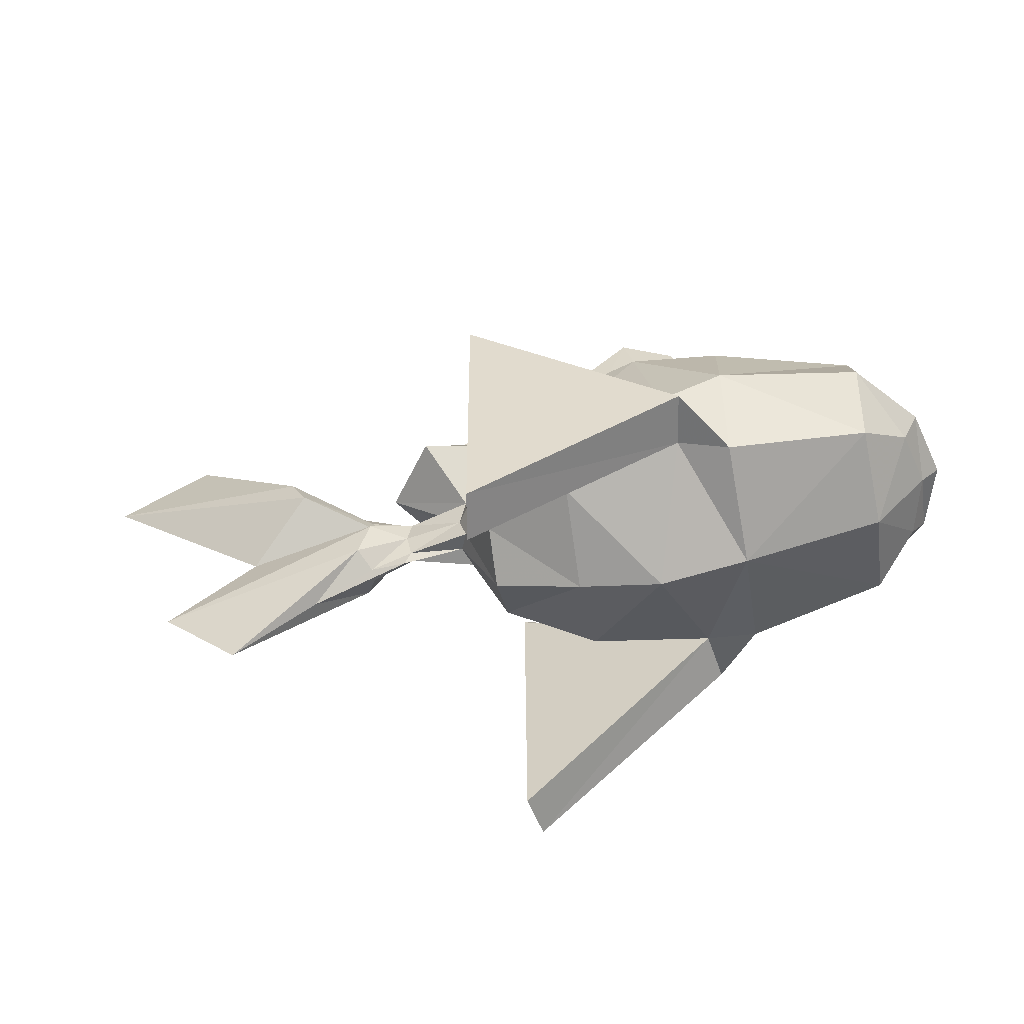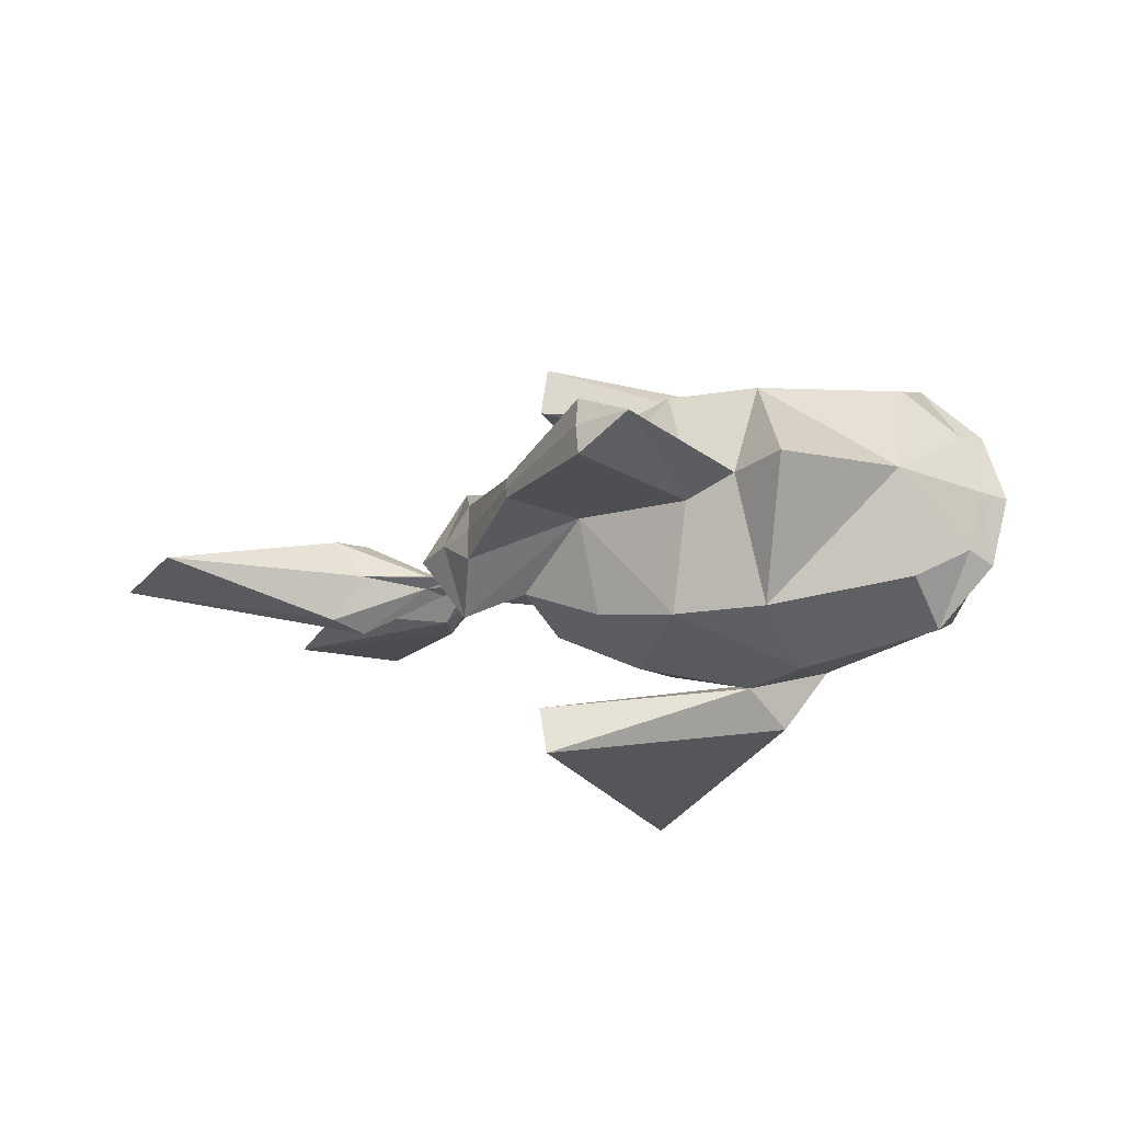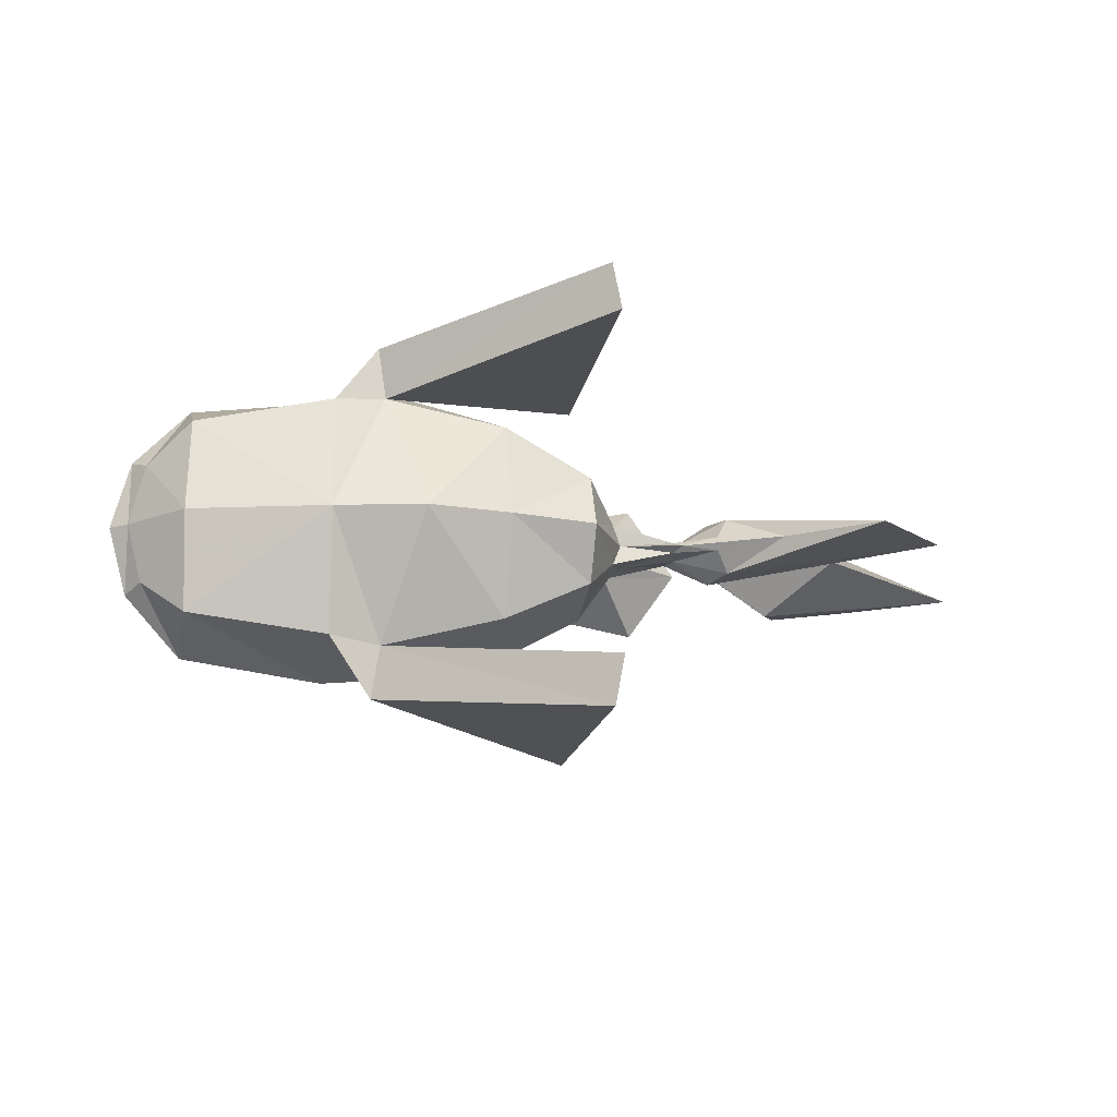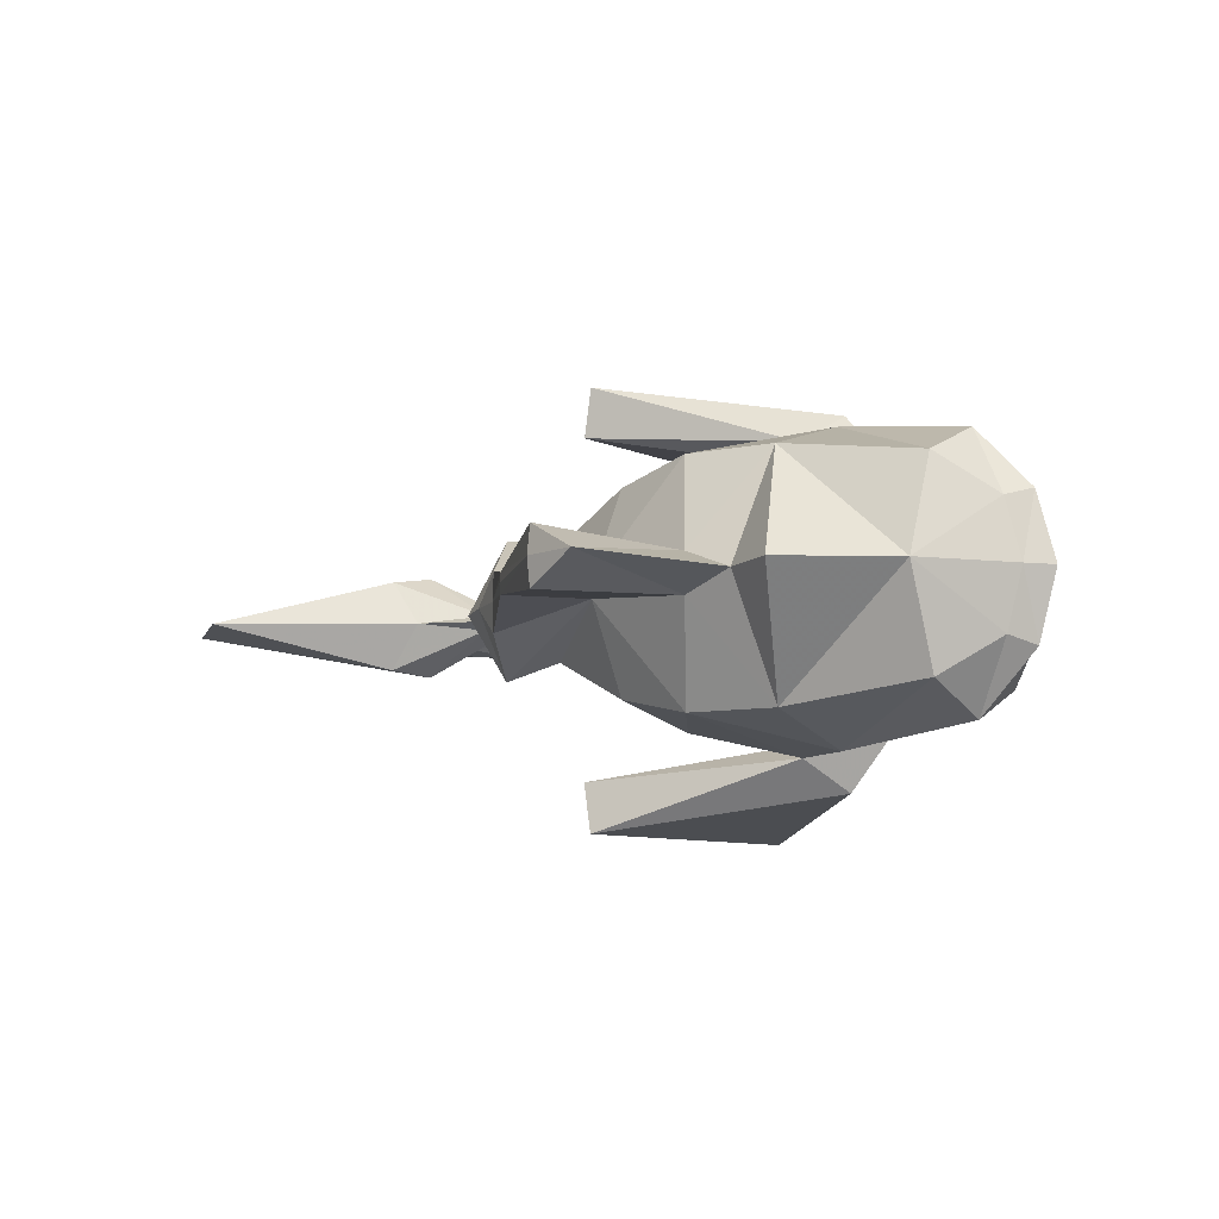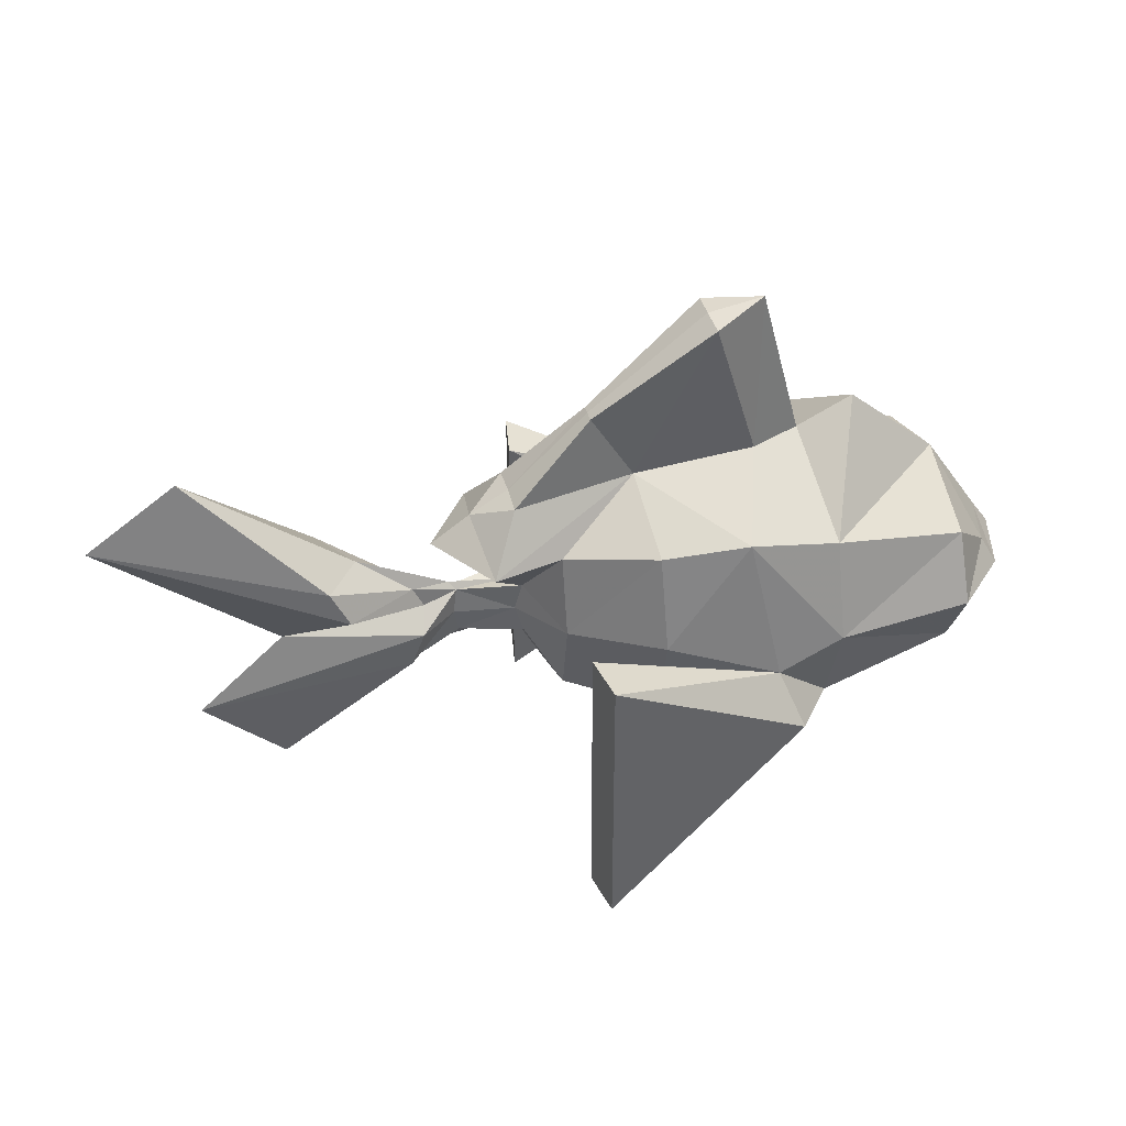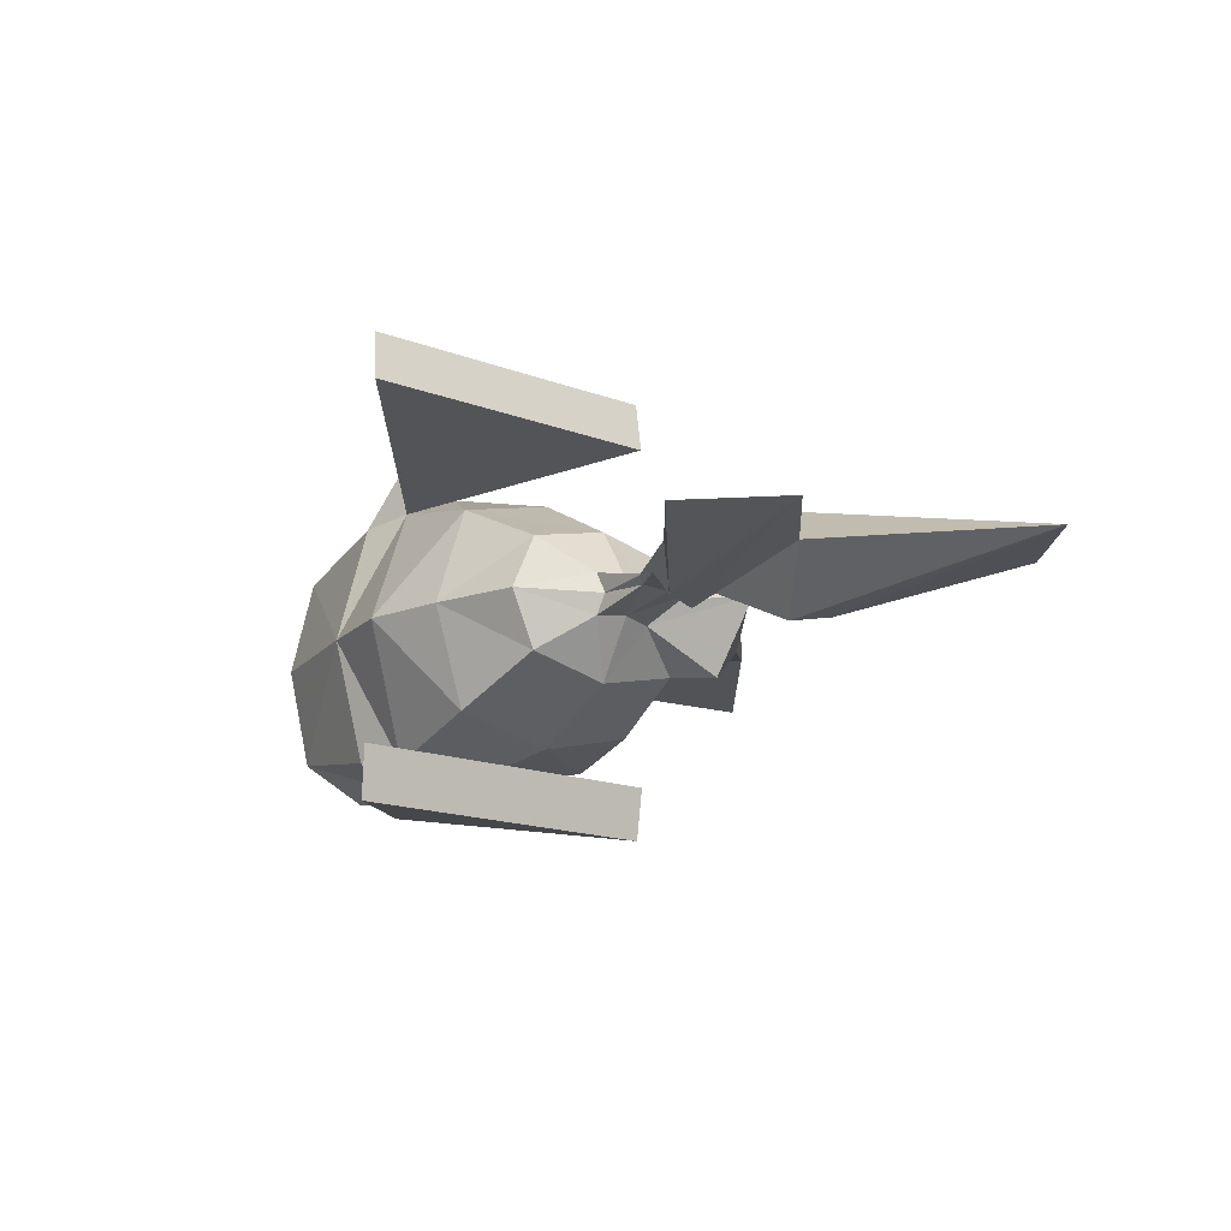
<metadata>
{"format":"obj","ext":"obj","renderer":"f3d","projection":"perspective","resolution":1024,"background":"white","views":[{"elev":-56.2,"azim":10.1,"up":"+Z"},{"elev":-23.4,"azim":24.1,"up":"+Y"},{"elev":-15.5,"azim":170.6,"up":"+Y"},{"elev":-8.5,"azim":39.3,"up":"+Y"},{"elev":41.1,"azim":-14.7,"up":"+Z"},{"elev":-15.5,"azim":-129.4,"up":"+Y"}]}
</metadata>
<code>
o fish_control_mesh
v 0.2654 0 -0.4874
v 0.7588 0.3495 -0.2829
v 0.7698 0 -0.3618
v 0.9166 0.2163 -0.1484
v 0.9705 0 -0.1289
v 0.2671 0.5337 -0.02795
v 0.2599 0.4311 -0.3724
v 0.7615 0.3522 0.2068
v 0.7699 0.4638 -0.0375
v 0.9165 0.2163 0.0349
v 0.9705 0.2465 -0.06429
v 0.2647 0.4201 0.3205
v 0.7648 -0 0.3377
v 0.9705 -0 0.02174
v -0.3591 0.3531 0.3226
v -0.6713 0.2651 -0.0278
v -0.6725 0.2003 0.2661
v -0.3521 0.3531 -0.3793
v -0.3519 0.4376 -0.02532
v -0.785 0.07356 -0.1483
v -0.8145 0.06396 -0.04591
v -0.7891 0.07469 0.06504
v -0.3609 0 -0.4985
v -0.6698 0.1975 -0.3223
v -0.6753 0 -0.4146
v -0.05666 0.4197 0.3729
v 0.05611 0.07041 0.5216
v -0.372 0.03369 0.4604
v -1.099 -0 0.2656
v -0.8182 -0 0.04361
v 0.08474 -0 1.105
v 0.2371 -0 0.5254
v -0.1105 0.1014 1.065
v -0.8171 0.1061 0.4452
v -0.5303 0.03703 0.7291
v -0.9226 0.2483 0.2582
v -0.9566 -0 0.3683
v -1.017 0.01821 0.04741
v -1.042 -0 0.07521
v -1.013 0.01843 -0.1417
v -1.031 0.02667 -0.05001
v -0.8146 0 -0.1363
v -1.175 0.02628 0.08927
v -1.367 -0 0.2421
v -1.159 0.1146 -0.05824
v -1.162 0.02531 -0.2263
v -1.204 0.1027 -0.1922
v -1.041 0 -0.1786
v -1.487 0.1612 0.2467
v -1.946 -0 0.7021
v -1.423 0.1814 0.1173
v -1.65 0 -0.04874
v -1.138 0.0328 0.01347
v -2.272 -0 0.469
v -1.967 0 -0.3391
v -1.379 0 -0.3647
v -1.679 0 -0.6147
v 0.0774 0.4549 -0.327
v 0.1069 0.6464 -0.3211
v -0.05864 0 -0.5552
v -0.6356 0.7716 -0.9519
v -0.6709 0.5987 0.1408
v -0.6657 0.5969 -0.9662
v 0.03745 0.5358 -0.1403
v -0.6405 0.7752 0.144
v -0.8153 -0 0.4531
v -0.1162 -0 1.073
v 0.7588 -0.3495 -0.2829
v 0.2599 -0.4311 -0.3724
v 0.9166 -0.2163 -0.1484
v 0.2671 -0.5337 -0.02795
v 0.7615 -0.3522 0.2068
v 0.2647 -0.4201 0.3205
v 0.7699 -0.4638 -0.0375
v 0.9165 -0.2163 0.0349
v 0.4396 -0 0.6268
v 0.9705 -0.2465 -0.06429
v 1.037 0 -0.07327
v -0.3591 -0.3531 0.3226
v -0.6713 -0.2651 -0.0278
v -0.3519 -0.4376 -0.02532
v -0.3521 -0.3531 -0.3793
v -0.785 -0.07356 -0.1483
v -0.6698 -0.1975 -0.3223
v -0.7891 -0.07469 0.06504
v -0.6725 -0.2003 0.2661
v 0.05611 -0.07041 0.5216
v -0.05666 -0.4197 0.3729
v -0.372 -0.03369 0.4604
v -0.1105 -0.1014 1.065
v -0.8171 -0.1061 0.4452
v -0.9226 -0.2483 0.2582
v -1.017 -0.01821 0.04741
v -0.8145 -0.06396 -0.04591
v -1.013 -0.01843 -0.1417
v -1.175 -0.02628 0.08927
v -1.138 -0.0328 0.01347
v -1.159 -0.1146 -0.05824
v -1.031 -0.02667 -0.05001
v -1.162 -0.02531 -0.2263
v -1.487 -0.1612 0.2467
v -1.423 -0.1814 0.1173
v -1.204 -0.1027 -0.1922
v 0.0774 -0.4549 -0.327
v 0.1069 -0.6464 -0.3211
v -0.6356 -0.7716 -0.9519
v -0.6709 -0.5987 0.1408
v -0.6657 -0.5969 -0.9662
v 0.03745 -0.5358 -0.1403
v -0.6405 -0.7752 0.144
v -0.5303 -0.03703 0.7291
v -0.5323 -0 0.7326
f 1 2 3
f 3 4 5
f 6 2 7
f 6 8 9
f 9 10 11
f 9 4 2
f 12 13 8
f 13 10 8
f 14 11 10
f 11 5 4
f 15 16 17
f 18 16 19
f 16 20 21
f 16 22 17
f 23 24 18
f 25 20 24
f 12 26 27
f 26 28 27
f 17 28 15
f 29 22 30
f 27 31 32
f 28 33 27
f 28 34 35
f 36 37 34
f 30 38 39
f 21 38 22
f 21 40 41
f 42 40 20
f 39 43 44
f 41 45 38
f 41 46 47
f 48 46 40
f 44 49 50
f 43 51 49
f 52 51 53
f 49 54 50
f 52 45 55
f 53 38 45
f 56 47 46
f 55 47 57
f 58 59 7
f 18 60 23
f 58 1 60
f 58 61 59
f 62 61 63
f 26 19 15
f 6 26 12
f 7 64 6
f 64 18 19
f 59 65 64
f 58 62 63
f 64 65 62
f 34 37 66
f 66 35 34
f 35 67 33
f 33 67 31
f 1 68 69
f 3 70 68
f 68 71 69
f 71 72 73
f 74 75 72
f 70 74 68
f 73 13 76
f 75 13 72
f 77 14 75
f 77 5 78
f 79 80 81
f 80 82 81
f 80 83 84
f 85 80 86
f 84 23 82
f 83 25 84
f 87 88 73
f 89 88 87
f 89 86 79
f 29 30 85
f 31 87 32
f 90 89 87
f 89 91 92
f 92 37 29
f 30 93 85
f 93 94 85
f 94 95 83
f 95 42 83
f 39 96 93
f 93 97 98
f 99 100 95
f 100 48 95
f 44 101 96
f 96 102 97
f 102 52 97
f 54 101 50
f 52 98 97
f 98 99 93
f 103 56 100
f 55 103 98
f 104 69 105
f 82 60 104
f 104 1 69
f 106 104 105
f 106 107 108
f 88 81 109
f 88 71 73
f 109 69 71
f 109 82 104
f 110 105 109
f 104 107 109
f 109 107 110
f 91 66 37
f 111 66 91
f 67 111 90
f 90 31 67
f 1 7 2
f 3 2 4
f 6 9 2
f 6 12 8
f 9 8 10
f 9 11 4
f 12 76 13
f 13 14 10
f 14 78 11
f 11 78 5
f 15 19 16
f 18 24 16
f 16 24 20
f 16 21 22
f 23 25 24
f 25 42 20
f 27 32 12
f 32 76 12
f 26 15 28
f 17 36 28
f 29 36 22
f 36 17 22
f 27 33 31
f 28 35 33
f 28 36 34
f 36 29 37
f 30 22 38
f 21 41 38
f 21 20 40
f 42 48 40
f 39 38 43
f 41 47 45
f 41 40 46
f 48 56 46
f 44 43 49
f 43 53 51
f 52 54 51
f 49 51 54
f 52 53 45
f 53 43 38
f 56 57 47
f 55 45 47
f 18 58 60
f 58 7 1
f 58 63 61
f 62 65 61
f 26 64 19
f 6 64 26
f 7 59 64
f 64 58 18
f 59 61 65
f 58 64 62
f 66 112 35
f 35 112 67
f 1 3 68
f 3 5 70
f 68 74 71
f 71 74 72
f 74 77 75
f 70 77 74
f 73 72 13
f 75 14 13
f 77 78 14
f 77 70 5
f 79 86 80
f 80 84 82
f 80 94 83
f 85 94 80
f 84 25 23
f 83 42 25
f 76 32 73
f 32 87 73
f 89 79 88
f 89 92 86
f 86 92 85
f 92 29 85
f 31 90 87
f 90 111 89
f 89 111 91
f 92 91 37
f 30 39 93
f 93 99 94
f 94 99 95
f 95 48 42
f 39 44 96
f 93 96 97
f 99 103 100
f 100 56 48
f 44 50 101
f 96 101 102
f 102 54 52
f 54 102 101
f 52 55 98
f 98 103 99
f 103 57 56
f 55 57 103
f 82 23 60
f 104 60 1
f 106 108 104
f 106 110 107
f 88 79 81
f 88 109 71
f 109 105 69
f 109 81 82
f 110 106 105
f 104 108 107
f 111 112 66
f 67 112 111

</code>
